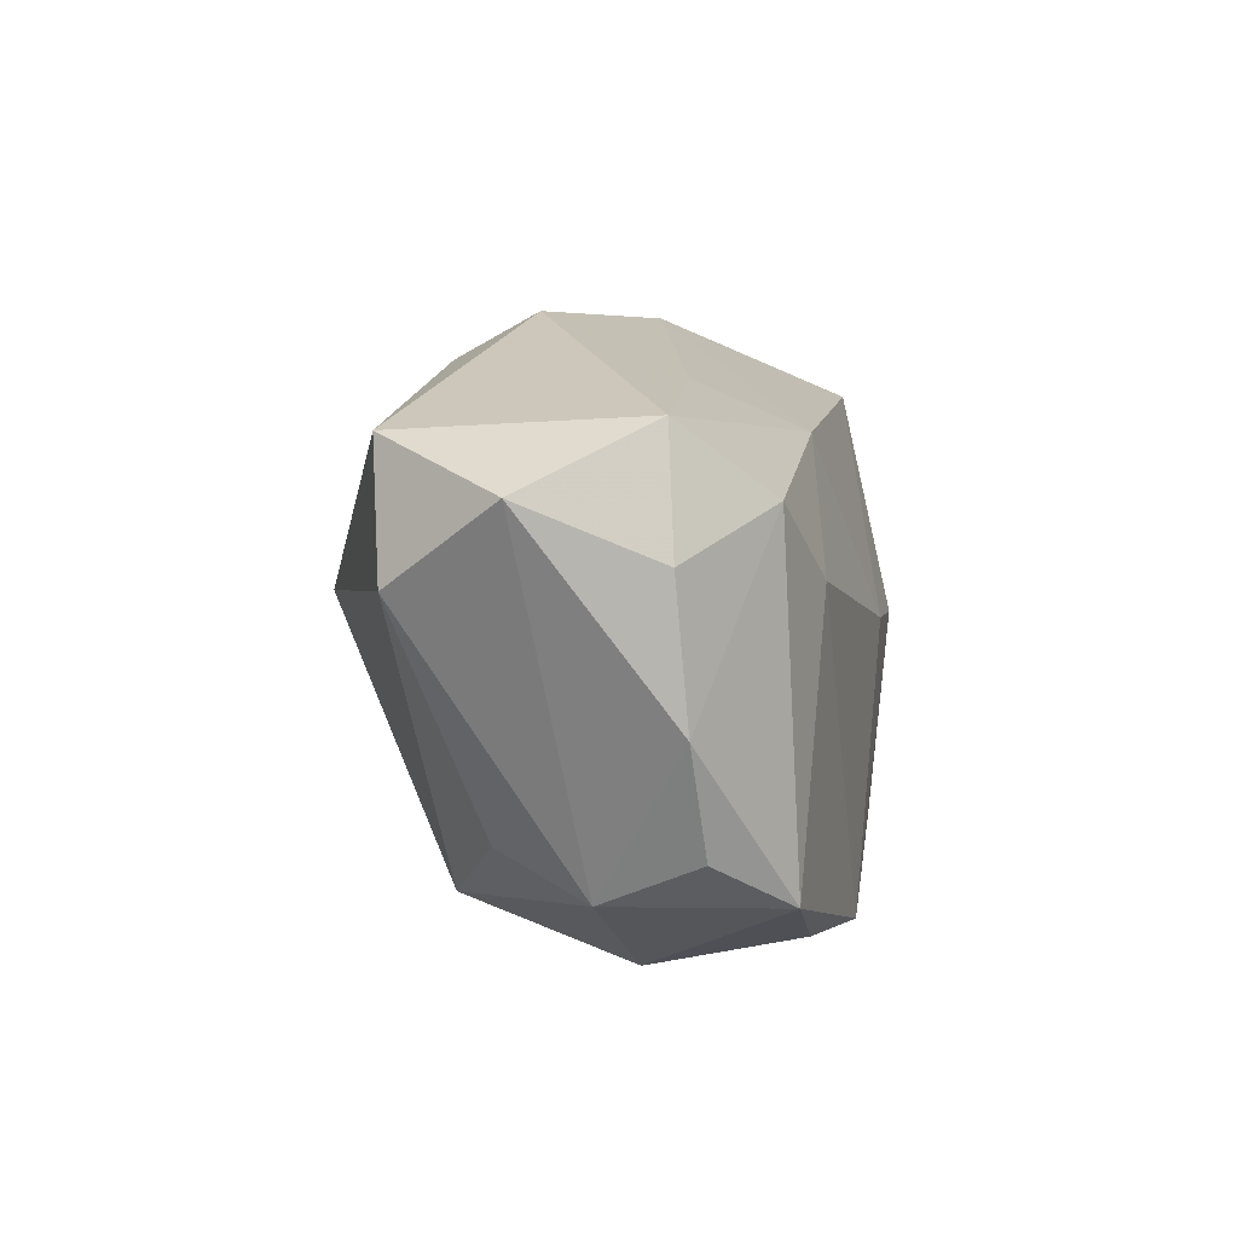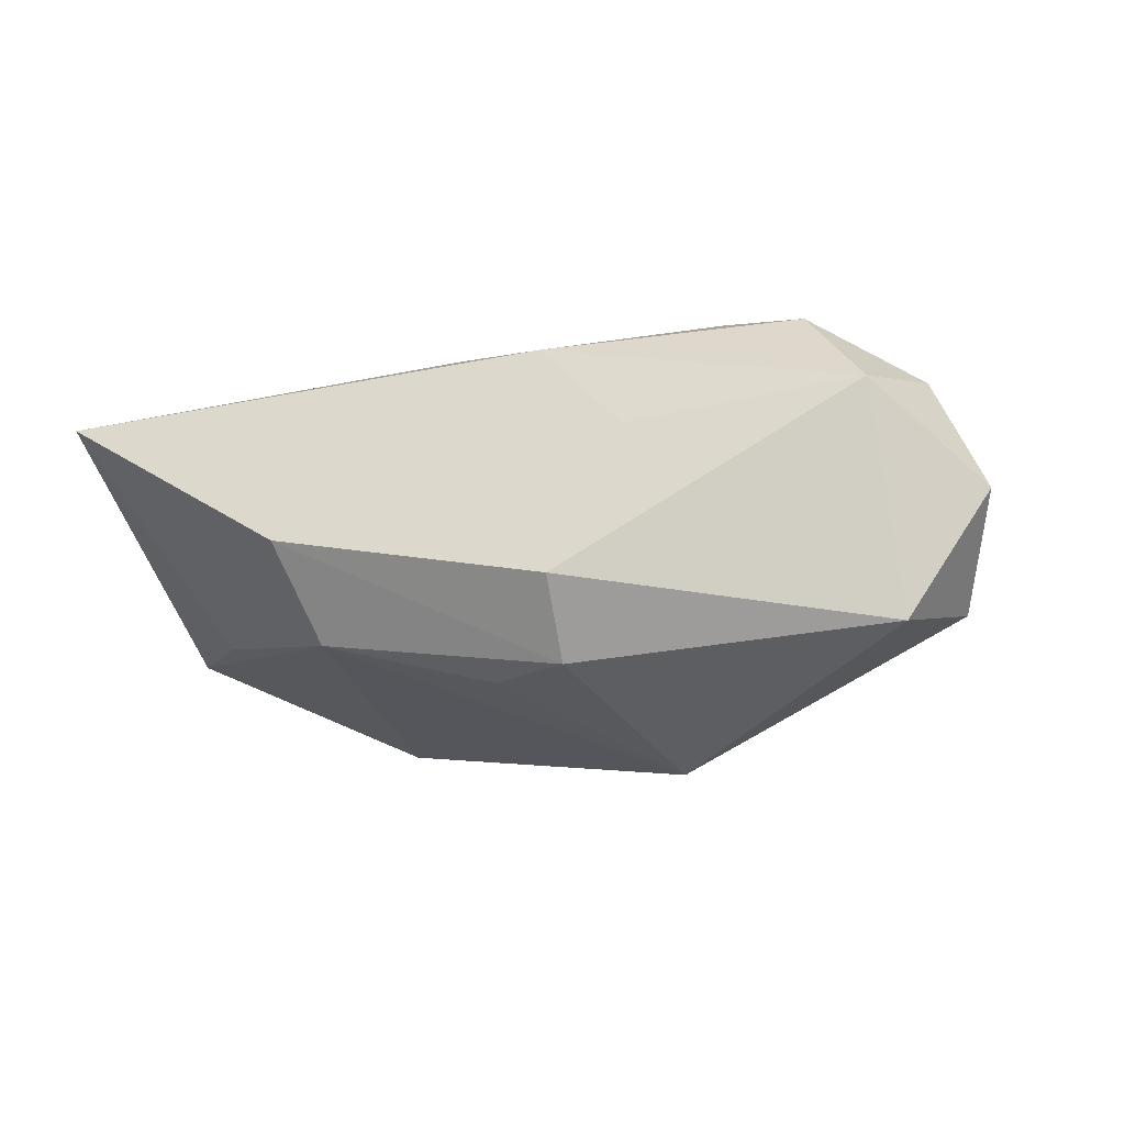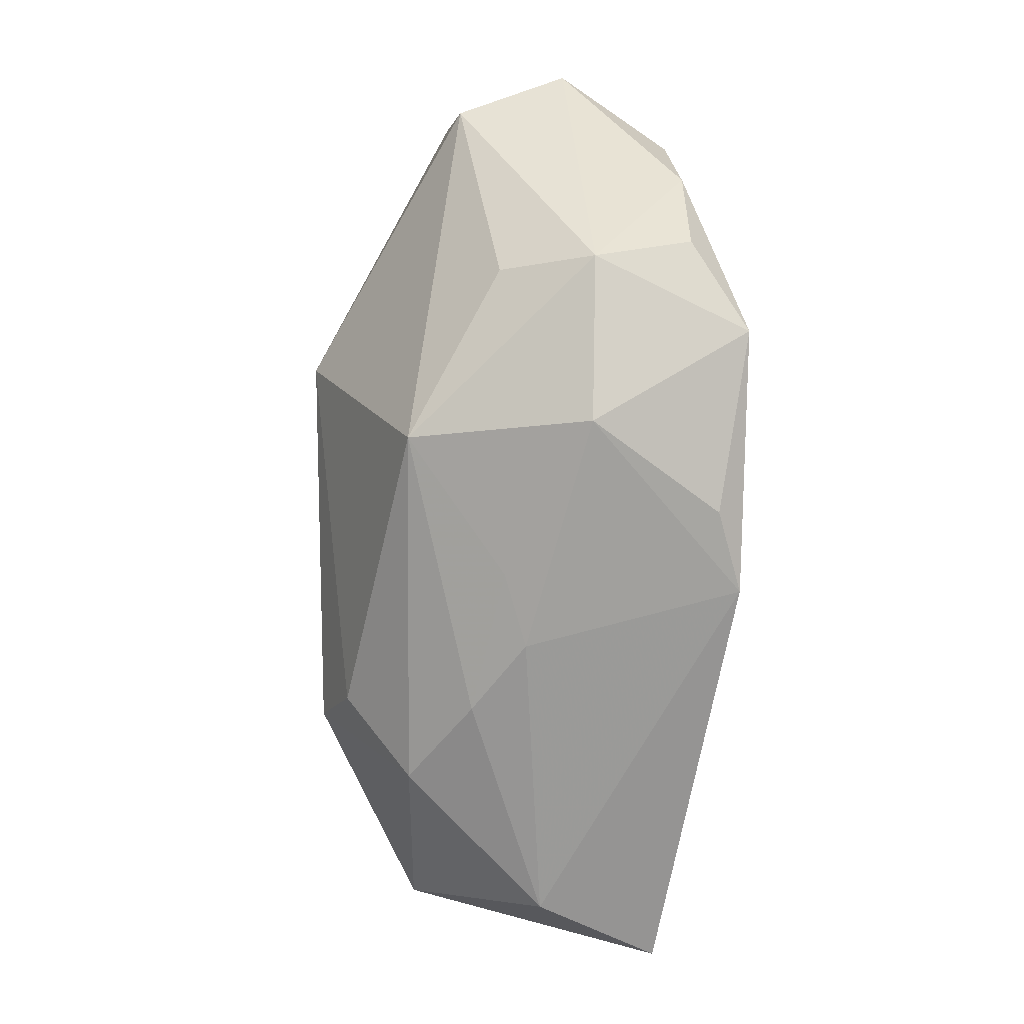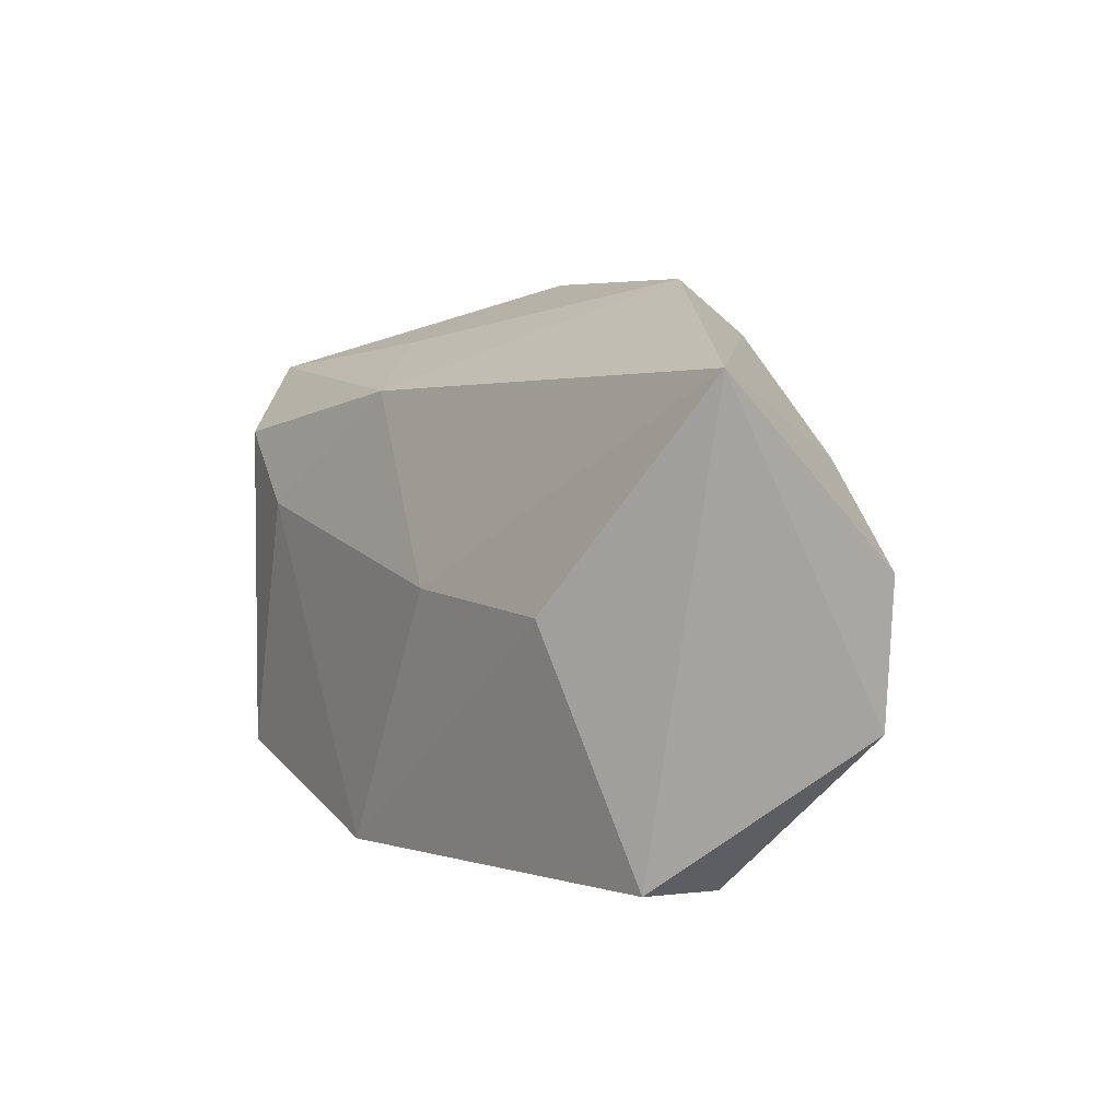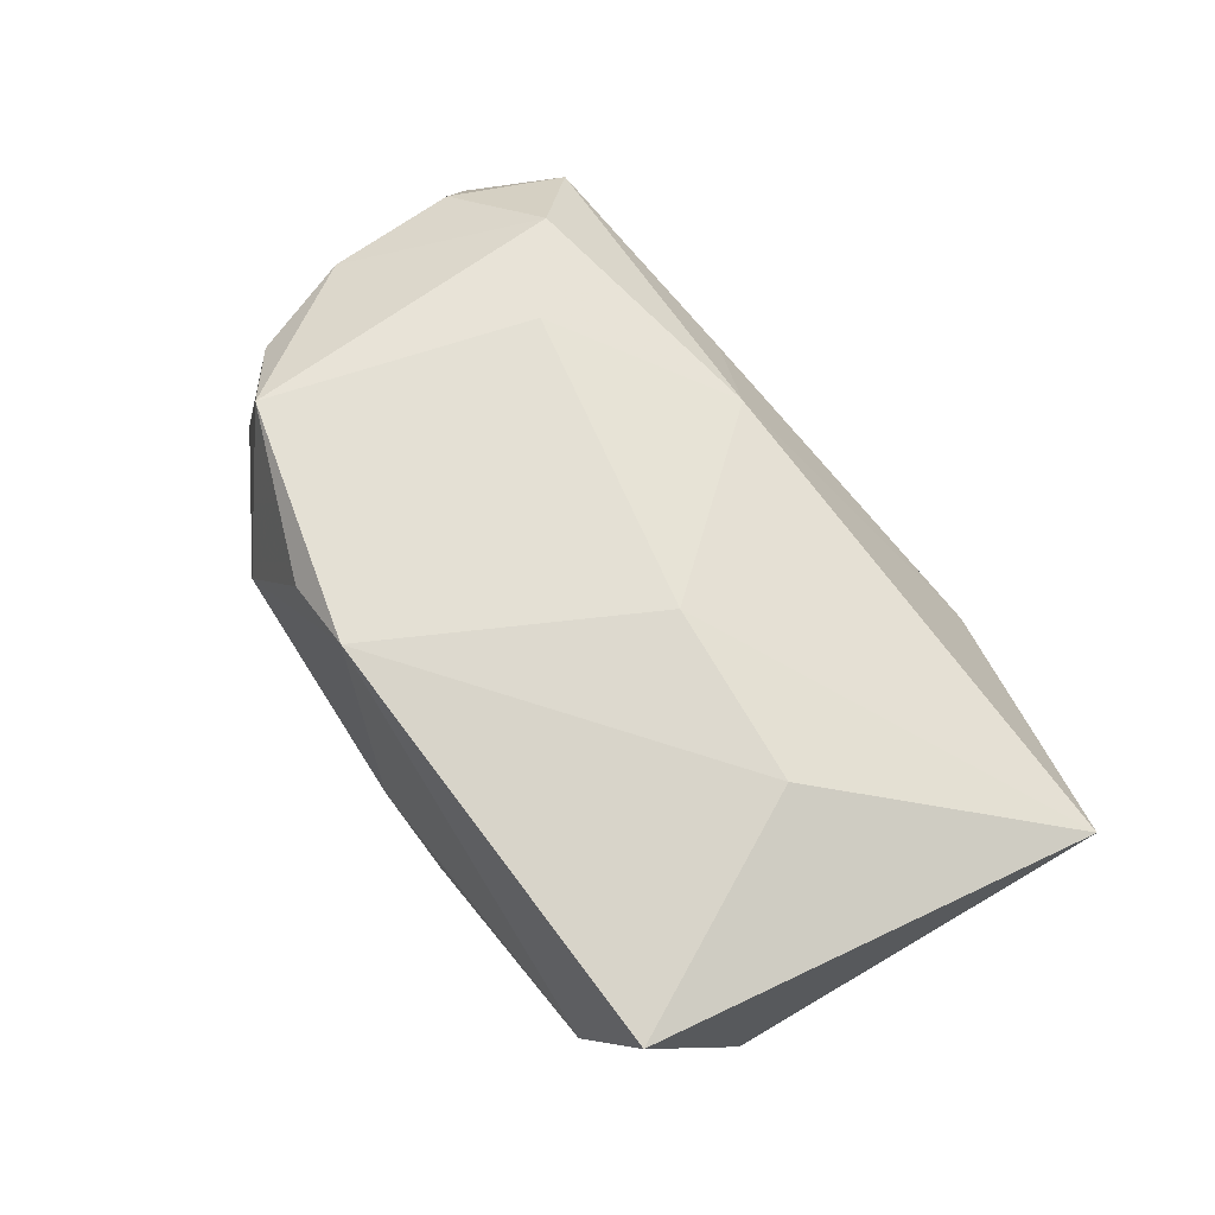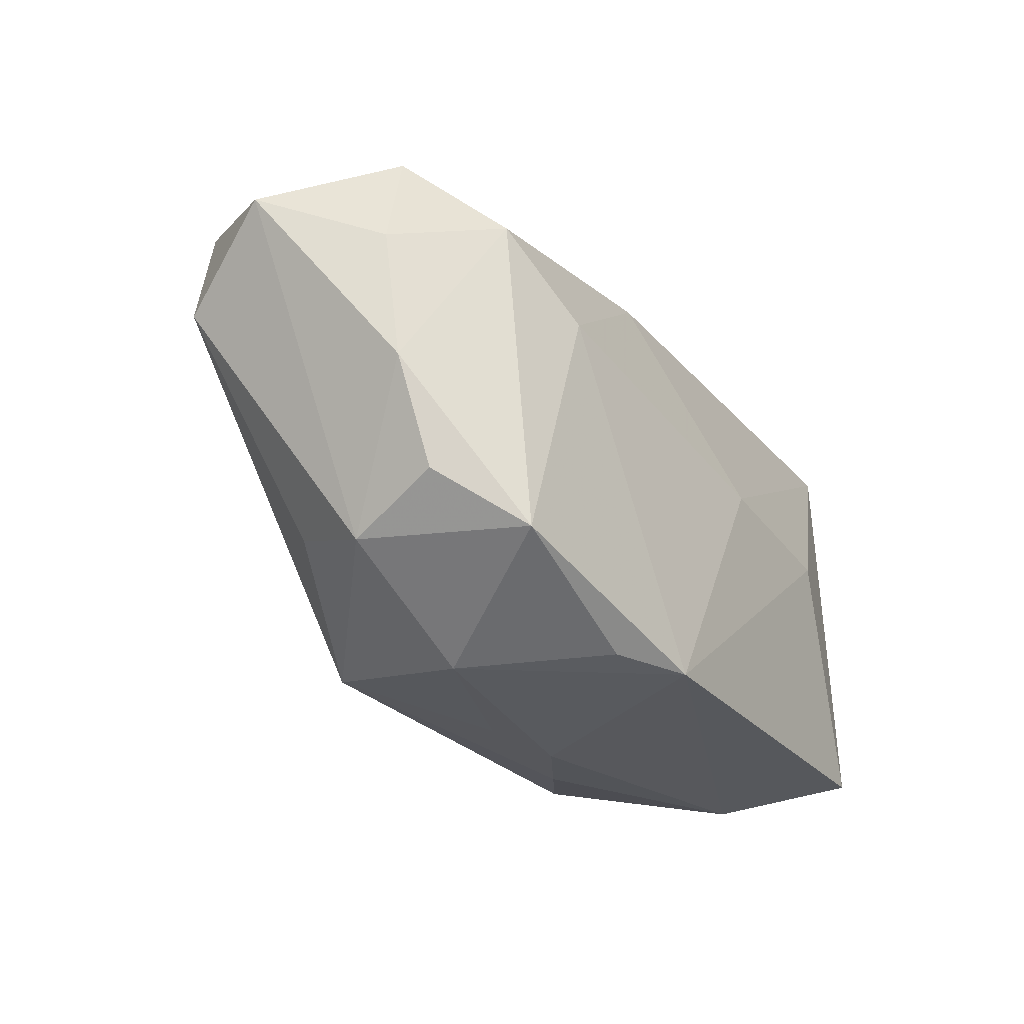
<metadata>
{"format":"obj","ext":"obj","renderer":"f3d","projection":"perspective","resolution":1024,"background":"white","views":[{"elev":5.5,"azim":-75.7,"up":"+Y"},{"elev":-8.2,"azim":-161.0,"up":"+Z"},{"elev":-71.9,"azim":-93.2,"up":"+Y"},{"elev":5.7,"azim":58.2,"up":"+Y"},{"elev":66.1,"azim":56.1,"up":"+Z"},{"elev":-28.9,"azim":-53.6,"up":"+Y"}]}
</metadata>
<code>
v -0.01432 -0.01954 -0.0124
v -0.008425 0.026 -0.007087
v 0.01721 -0.008663 -0.01988
v -0.01837 0.005932 0.01753
v 0.03512 -0.01023 -0.01028
v -0.03179 -0.01298 0.0116
v 0.009644 -0.02308 -0.005542
v 0.02742 0.01135 -0.01075
v -0.03622 0.01712 -0.01107
v 0.003011 -0.02392 -0.001069
v -0.03348 0.01819 0.009118
v 0.02958 -0.02239 0.001801
v 0.009329 0.0006581 0.01753
v -0.00325 -0.02291 -0.003284
v -0.001474 0.01919 -0.01532
v -0.009904 -0.02259 0.01507
v -0.03944 0.006285 -0.009639
v -0.03684 0.008096 0.01035
v -0.008575 0.02219 -0.01421
v 0.02508 -0.0002462 0.01604
v -0.0133 0.02069 0.006067
v -0.01383 0.004052 -0.02259
v -0.04261 0.01289 0.0001313
v -0.02832 -0.01307 -0.005134
v -0.01791 -0.02374 0.003459
v -0.002689 -0.02256 0.01753
v -0.03078 -0.01653 0.003058
v 0.03518 -0.02024 0.01285
v 0.01757 -0.02095 -0.01098
v 0.0127 -0.01504 -0.01723
v -0.03576 -0.003771 0.01118
v -0.004393 0.0165 0.01393
v 0.0401 0.01899 0.009222
v 0.01363 0.02138 -0.01187
v 0.03475 0.002528 -0.01142
v -0.02494 -0.01715 0.01693
v -0.02703 0.01217 0.01588
v 0.0164 0.026 -0.003212
f 9 17 23
f 22 17 9
f 23 17 27
f 17 24 27
f 25 36 27
f 3 30 22
f 22 34 3
f 11 9 23
f 2 9 11
f 4 37 36
f 18 11 23
f 37 11 18
f 15 34 22
f 33 28 5
f 13 4 26
f 26 4 36
f 28 26 12
f 5 28 12
f 25 27 1
f 1 27 24
f 22 30 1
f 1 17 22
f 1 24 17
f 36 37 31
f 37 18 31
f 23 27 31
f 31 18 23
f 19 9 2
f 34 15 19
f 22 9 19
f 19 15 22
f 35 33 5
f 5 3 35
f 35 3 34
f 20 33 13
f 28 33 20
f 13 26 20
f 20 26 28
f 38 33 34
f 38 19 2
f 34 19 38
f 16 36 25
f 25 26 16
f 16 26 36
f 29 1 30
f 5 12 29
f 29 3 5
f 30 3 29
f 6 27 36
f 36 31 6
f 6 31 27
f 34 33 8
f 8 35 34
f 33 35 8
f 33 38 32
f 32 11 37
f 37 4 32
f 32 4 13
f 13 33 32
f 1 29 7
f 7 29 12
f 11 32 21
f 21 32 38
f 2 11 21
f 21 38 2
f 25 1 14
f 1 7 14
f 25 14 10
f 10 14 7
f 10 7 12
f 10 26 25
f 10 12 26

</code>
